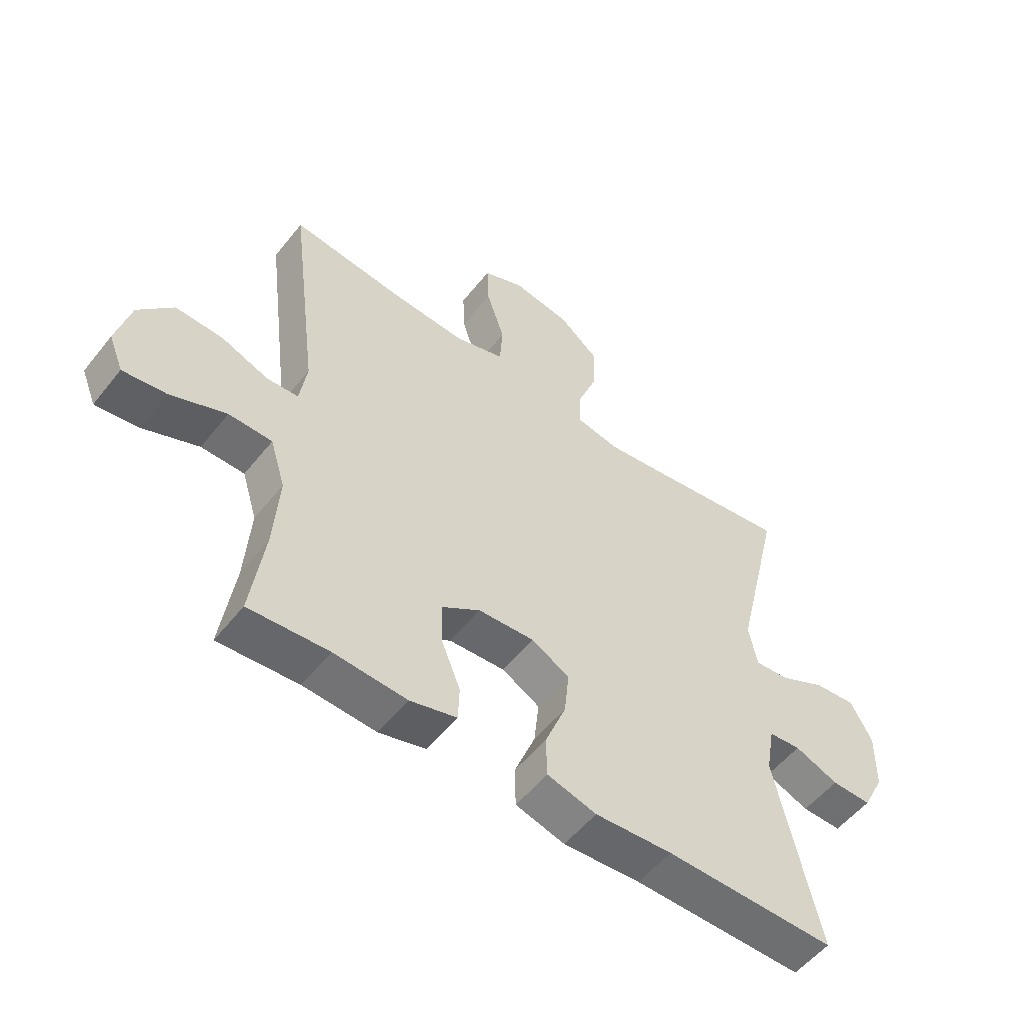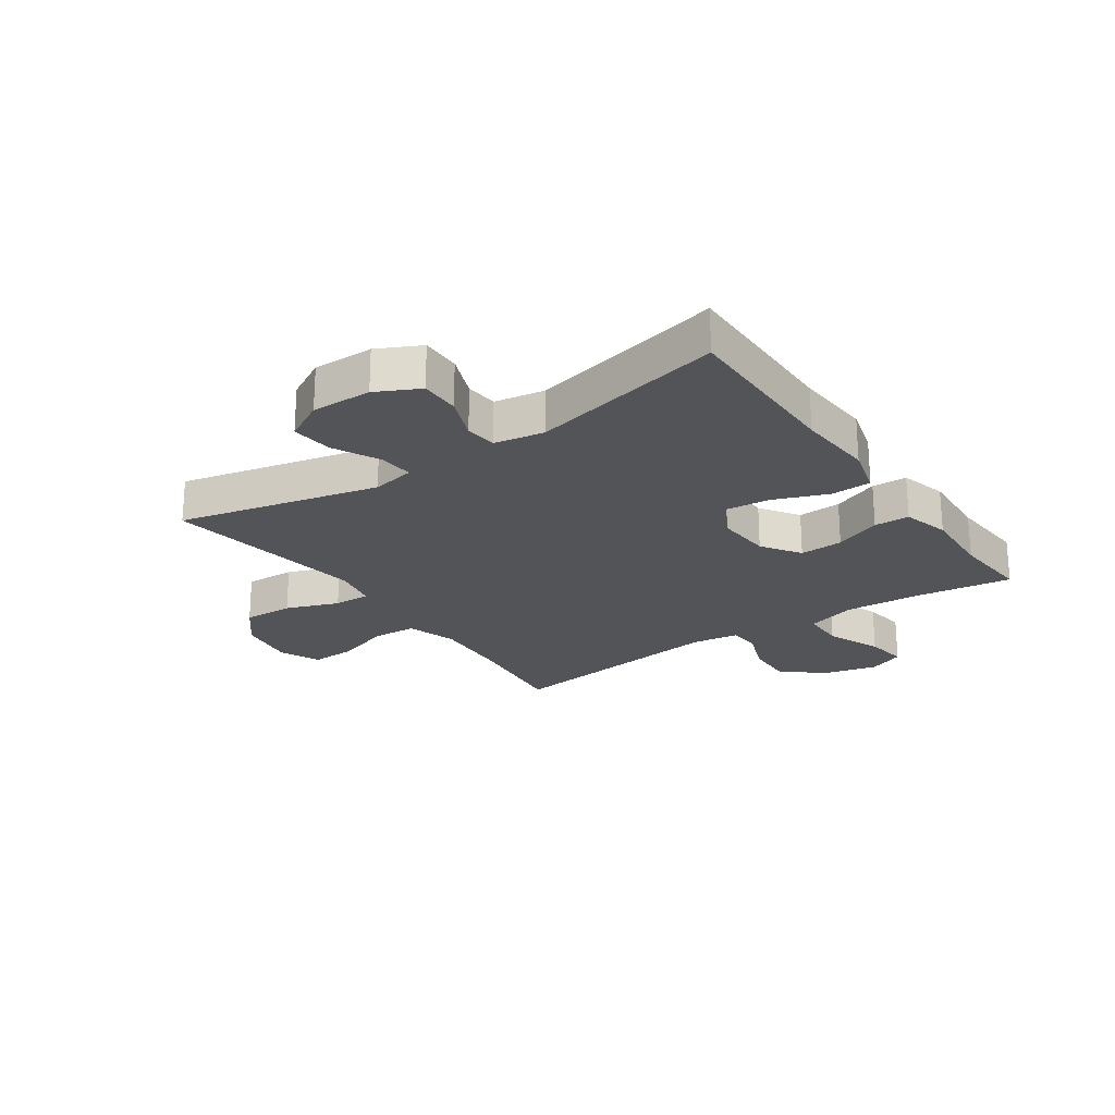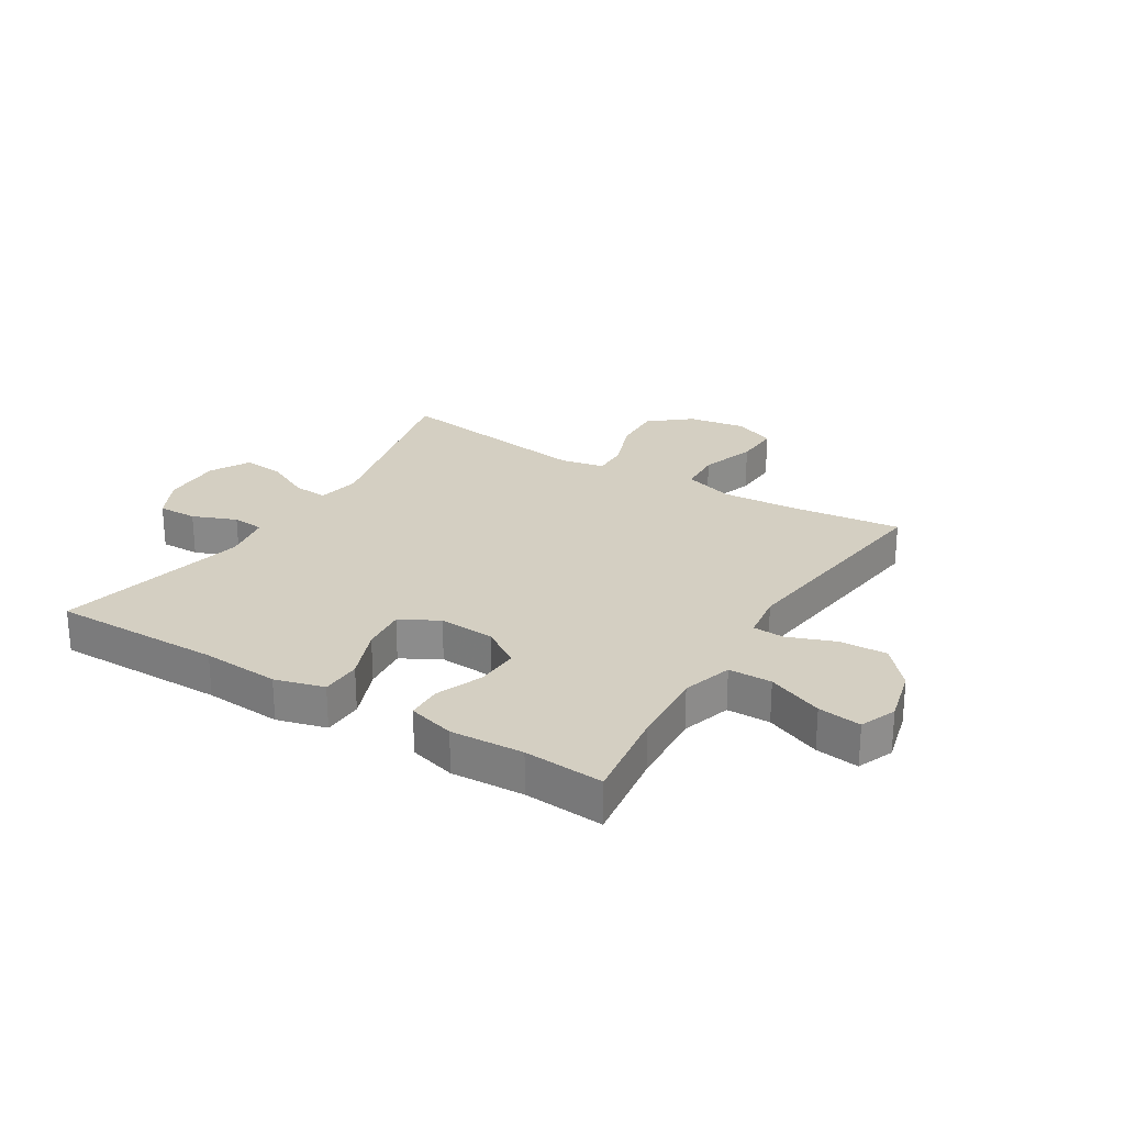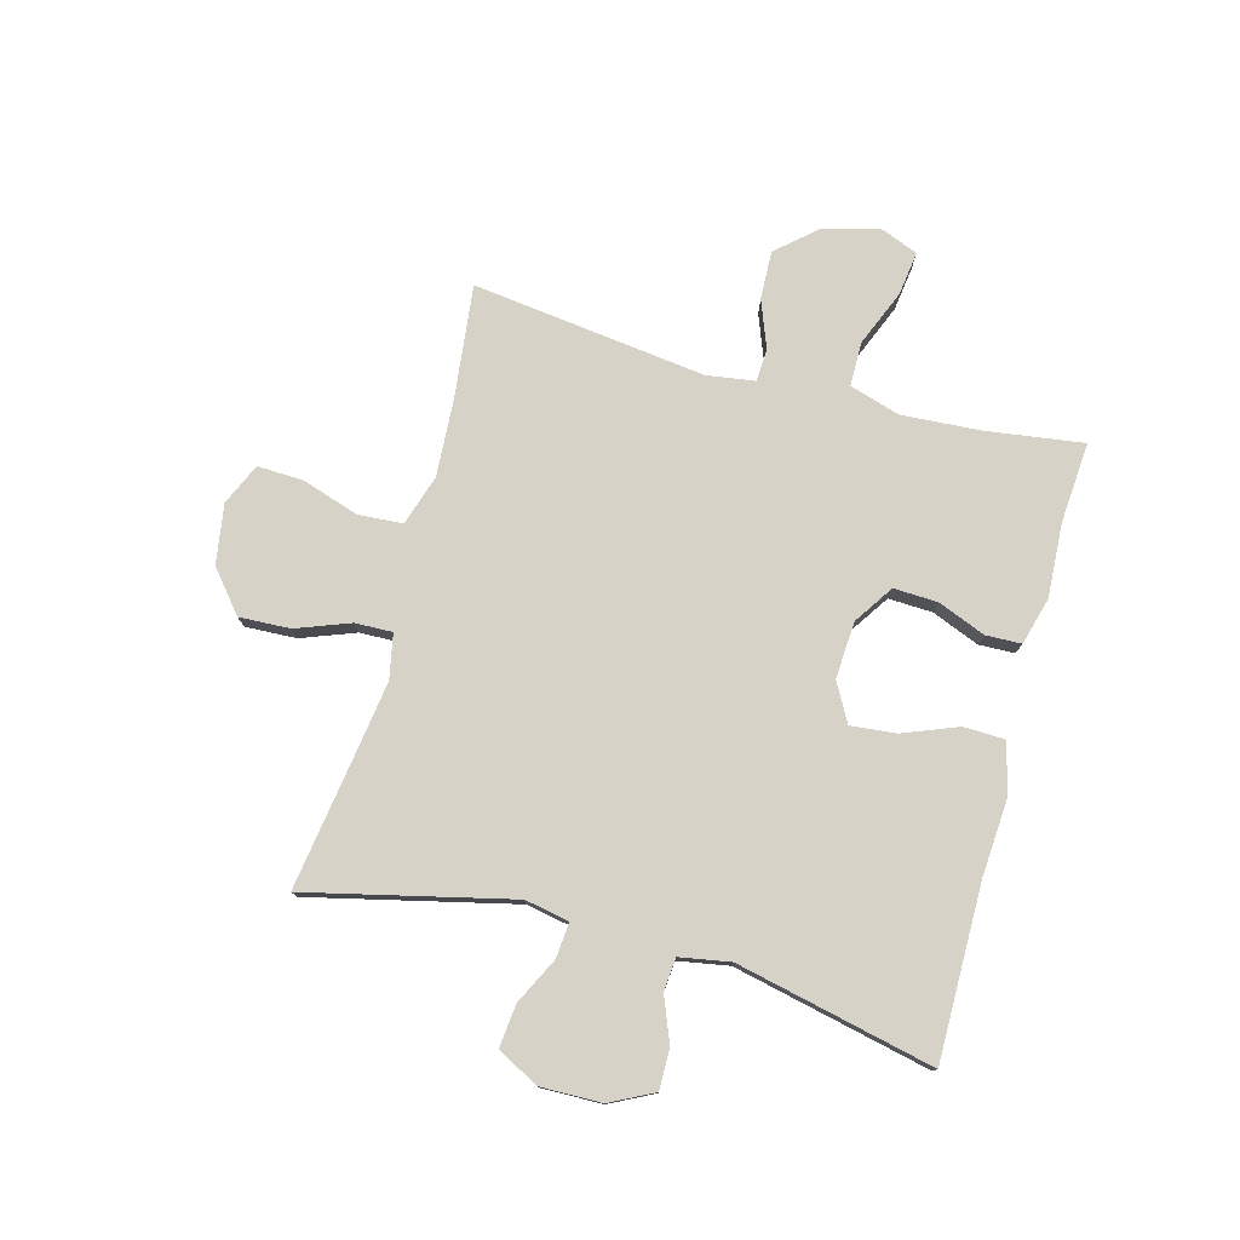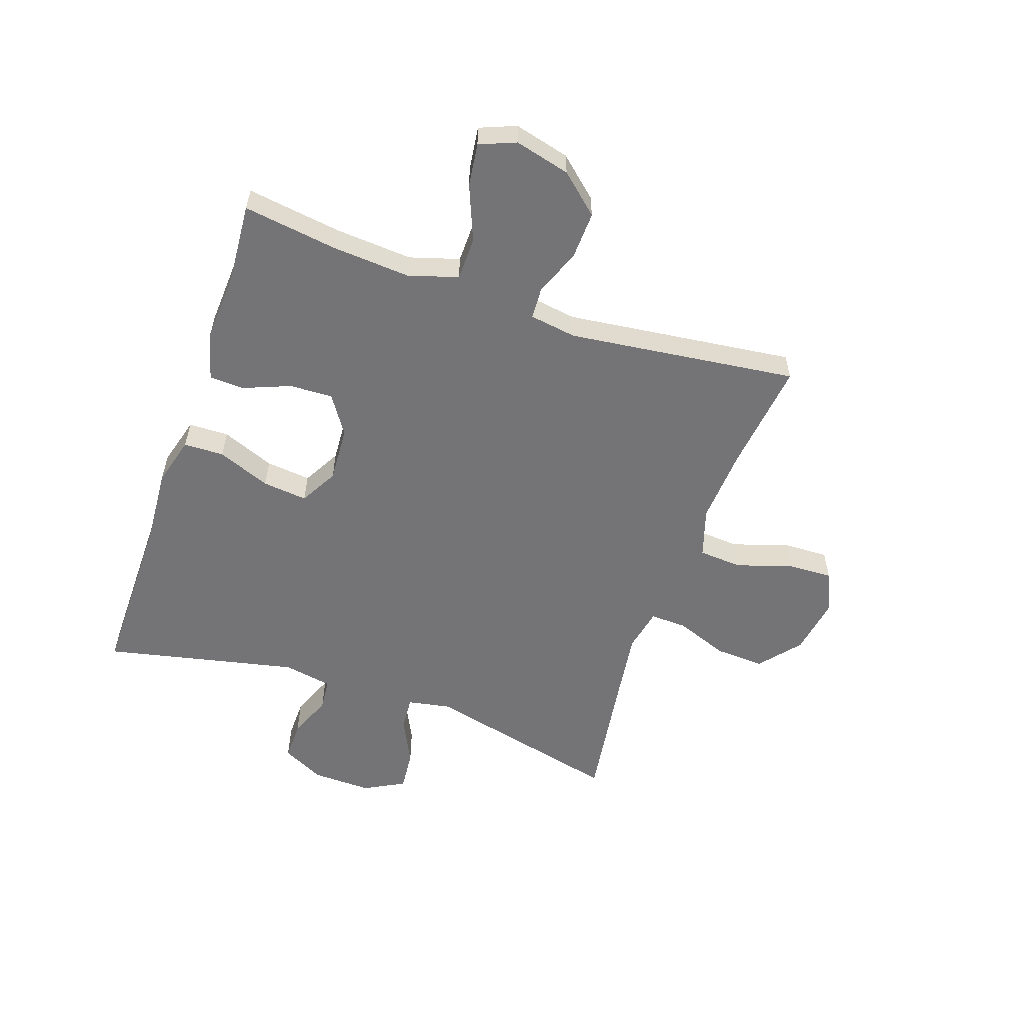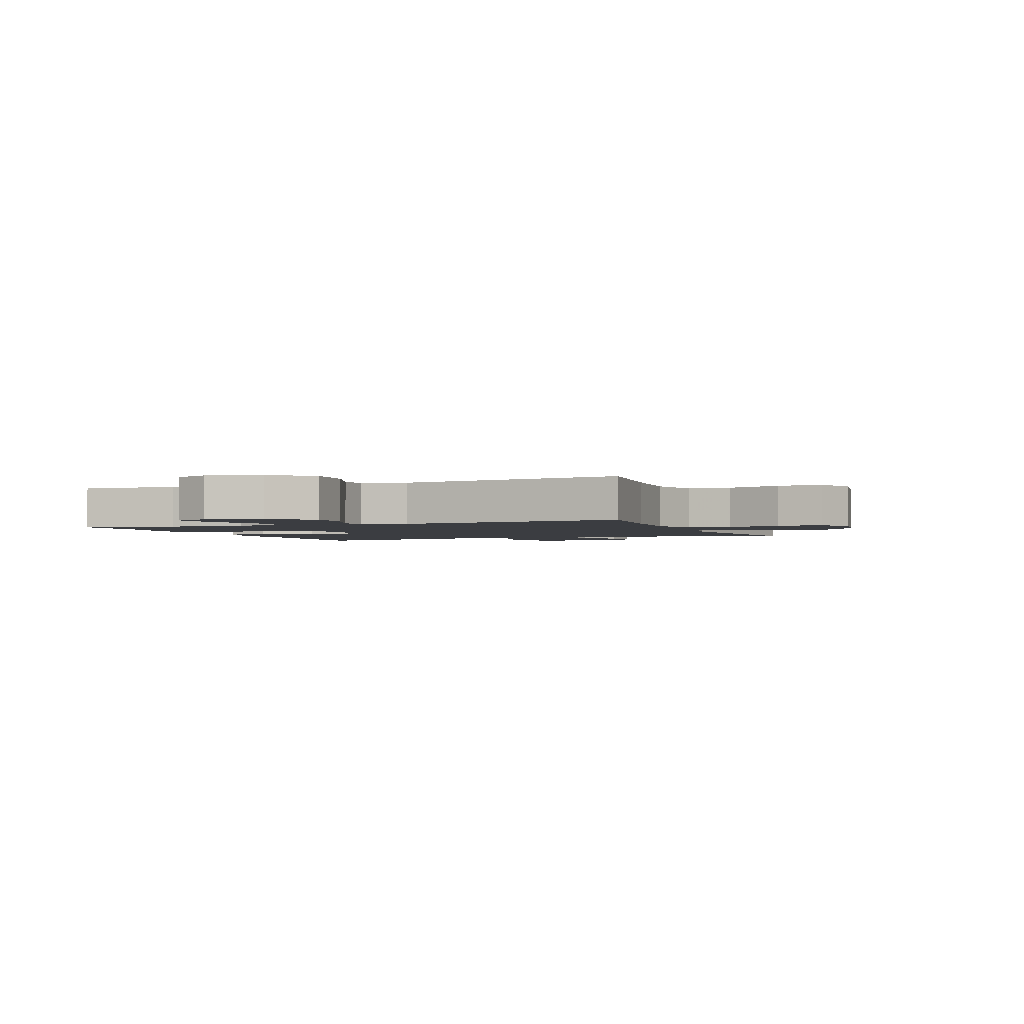
<metadata>
{"format":"obj","ext":"obj","renderer":"f3d","projection":"perspective","resolution":1024,"background":"white","views":[{"elev":-54.3,"azim":-37.7,"up":"+Z"},{"elev":-23.0,"azim":124.8,"up":"+Y"},{"elev":25.4,"azim":-148.3,"up":"+Y"},{"elev":77.3,"azim":105.2,"up":"+Y"},{"elev":-56.3,"azim":-109.1,"up":"+Y"},{"elev":-2.3,"azim":-68.2,"up":"+Y"}]}
</metadata>
<code>
v 0.5 0.07 -0.5
v 0.208 0.07 -0.498
v 0.076 0.07 -0.507
v -0.008 0.07 -0.484
v -0.01 0.07 -0.415
v 0.026 0.07 -0.324
v 0.034 0.07 -0.247
v -0.031 0.07 -0.211
v -0.127 0.07 -0.217
v -0.193 0.07 -0.261
v -0.19 0.07 -0.335
v -0.158 0.07 -0.415
v -0.16 0.07 -0.475
v -0.24 0.07 -0.497
v -0.364 0.07 -0.49
v -0.5 0.07 -0.5
v -0.477 0.07 -0.337
v -0.468 0.07 -0.204
v -0.494 0.07 -0.119
v -0.568 0.07 -0.118
v -0.663 0.07 -0.157
v -0.737 0.07 -0.167
v -0.762 0.07 -0.105
v -0.738 0.07 -0.01
v -0.679 0.07 0.057
v -0.598 0.07 0.054
v -0.517 0.07 0.023
v -0.463 0.07 0.026
v -0.451 0.07 0.107
v -0.5 0.07 0.5
v -0.31 0.07 0.478
v -0.179 0.07 0.47
v -0.094 0.07 0.497
v -0.089 0.07 0.572
v -0.12 0.07 0.667
v -0.123 0.07 0.745
v -0.053 0.07 0.776
v 0.047 0.07 0.76
v 0.116 0.07 0.703
v 0.112 0.07 0.617
v 0.078 0.07 0.527
v 0.076 0.07 0.464
v 0.151 0.07 0.449
v 0.271 0.07 0.466
v 0.5 0.07 0.5
v 0.419 0.07 0.158
v 0.433 0.07 0.084
v 0.492 0.07 0.089
v 0.571 0.07 0.128
v 0.642 0.07 0.135
v 0.679 0.07 0.066
v 0.677 0.07 -0.037
v 0.64 0.07 -0.11
v 0.572 0.07 -0.109
v 0.497 0.07 -0.079
v 0.442 0.07 -0.084
v 0.427 0.07 -0.169
v 0.5 0 -0.5
v 0.208 0 -0.498
v 0.076 0 -0.507
v -0.008 0 -0.484
v -0.01 0 -0.415
v 0.026 0 -0.324
v 0.034 0 -0.247
v -0.031 0 -0.211
v -0.127 0 -0.217
v -0.193 0 -0.261
v -0.19 0 -0.335
v -0.158 0 -0.415
v -0.16 0 -0.475
v -0.24 0 -0.497
v -0.364 0 -0.49
v -0.5 0 -0.5
v -0.477 0 -0.337
v -0.468 0 -0.204
v -0.494 0 -0.119
v -0.568 0 -0.118
v -0.663 0 -0.157
v -0.737 0 -0.167
v -0.762 0 -0.105
v -0.738 0 -0.01
v -0.679 0 0.057
v -0.598 0 0.054
v -0.517 0 0.023
v -0.463 0 0.026
v -0.451 0 0.107
v -0.5 0 0.5
v -0.31 0 0.478
v -0.179 0 0.47
v -0.094 0 0.497
v -0.089 0 0.572
v -0.12 0 0.667
v -0.123 0 0.745
v -0.053 0 0.776
v 0.047 0 0.76
v 0.116 0 0.703
v 0.112 0 0.617
v 0.078 0 0.527
v 0.076 0 0.464
v 0.151 0 0.449
v 0.271 0 0.466
v 0.5 0 0.5
v 0.419 0 0.158
v 0.433 0 0.084
v 0.492 0 0.089
v 0.571 0 0.128
v 0.642 0 0.135
v 0.679 0 0.066
v 0.677 0 -0.037
v 0.64 0 -0.11
v 0.572 0 -0.109
v 0.497 0 -0.079
v 0.442 0 -0.084
v 0.427 0 -0.169
f 52 53 54 55
f 52 55 56
f 51 52 56
f 48 49 50 51
f 47 48 51 56
f 46 47 56 57
f 44 45 46
f 43 44 46 57
f 38 39 40 41
f 38 41 42
f 37 38 42
f 34 35 36 37
f 33 34 37 42
f 32 33 42 43
f 29 30 31
f 28 29 31 32
f 24 25 26 27
f 24 27 28
f 23 24 28
f 20 21 22 23
f 19 20 23 28
f 18 19 28 32
f 15 16 17
f 11 12 13 14
f 10 11 14 15
f 3 4 5 6
f 2 3 6 7
f 1 2 7
f 57 1 7 8
f 10 15 17 18
f 9 10 18 32
f 32 43 57
f 8 9 32 57
f 112 111 110 109
f 113 112 109
f 113 109 108
f 108 107 106 105
f 113 108 105 104
f 114 113 104 103
f 103 102 101
f 114 103 101 100
f 98 97 96 95
f 99 98 95
f 99 95 94
f 94 93 92 91
f 99 94 91 90
f 100 99 90 89
f 88 87 86
f 89 88 86 85
f 84 83 82 81
f 85 84 81
f 85 81 80
f 80 79 78 77
f 85 80 77 76
f 89 85 76 75
f 74 73 72
f 71 70 69 68
f 72 71 68 67
f 63 62 61 60
f 64 63 60 59
f 64 59 58
f 65 64 58 114
f 75 74 72 67
f 89 75 67 66
f 114 100 89
f 114 89 66 65
f 1 58 59 2
f 2 59 60 3
f 3 60 61 4
f 4 61 62 5
f 5 62 63 6
f 6 63 64 7
f 7 64 65 8
f 8 65 66 9
f 9 66 67 10
f 10 67 68 11
f 11 68 69 12
f 12 69 70 13
f 13 70 71 14
f 14 71 72 15
f 15 72 73 16
f 16 73 74 17
f 17 74 75 18
f 18 75 76 19
f 19 76 77 20
f 20 77 78 21
f 21 78 79 22
f 22 79 80 23
f 23 80 81 24
f 24 81 82 25
f 25 82 83 26
f 26 83 84 27
f 27 84 85 28
f 28 85 86 29
f 29 86 87 30
f 30 87 88 31
f 31 88 89 32
f 32 89 90 33
f 33 90 91 34
f 34 91 92 35
f 35 92 93 36
f 36 93 94 37
f 37 94 95 38
f 38 95 96 39
f 39 96 97 40
f 40 97 98 41
f 41 98 99 42
f 42 99 100 43
f 43 100 101 44
f 44 101 102 45
f 45 102 103 46
f 46 103 104 47
f 47 104 105 48
f 48 105 106 49
f 49 106 107 50
f 50 107 108 51
f 51 108 109 52
f 52 109 110 53
f 53 110 111 54
f 54 111 112 55
f 55 112 113 56
f 56 113 114 57
f 57 114 58 1

</code>
